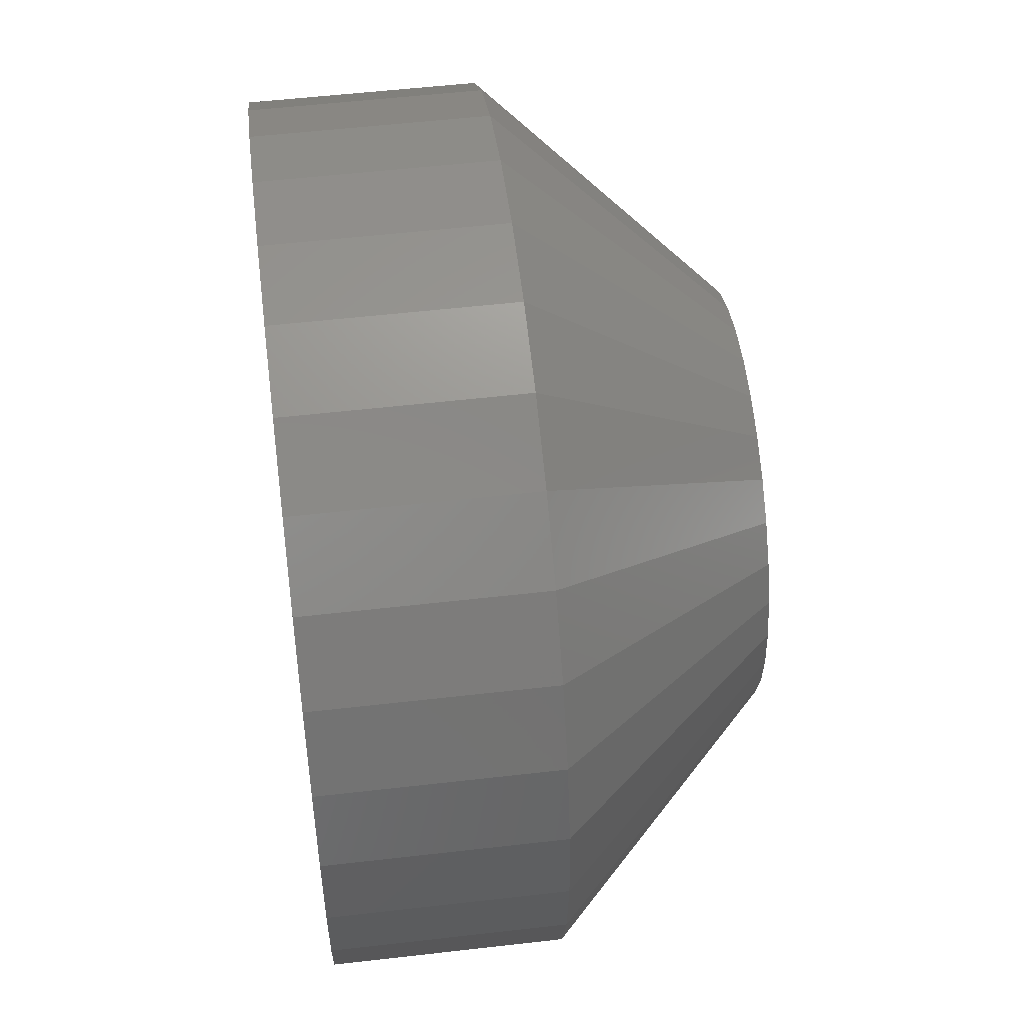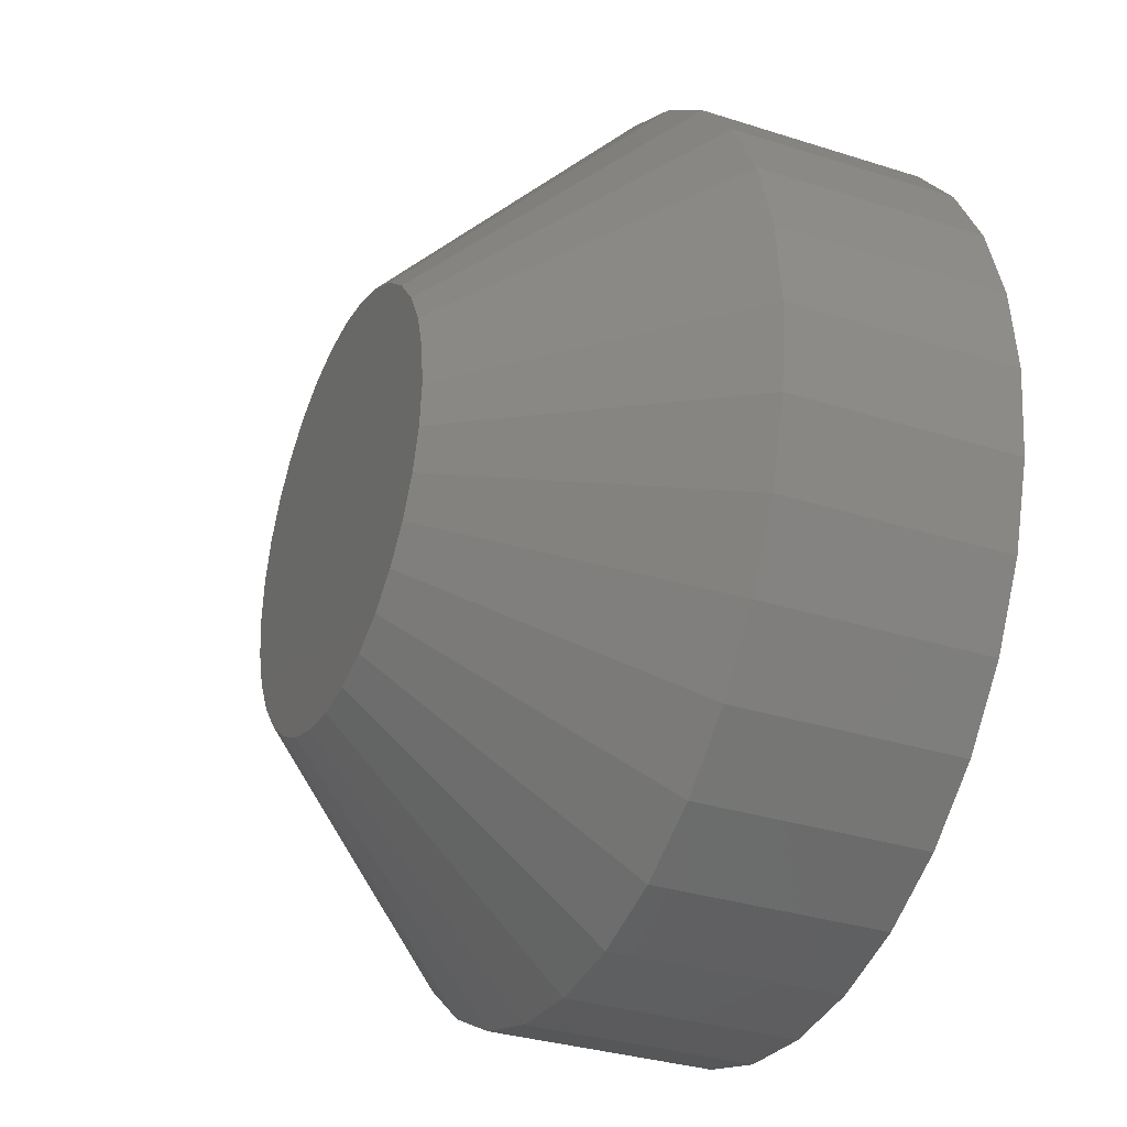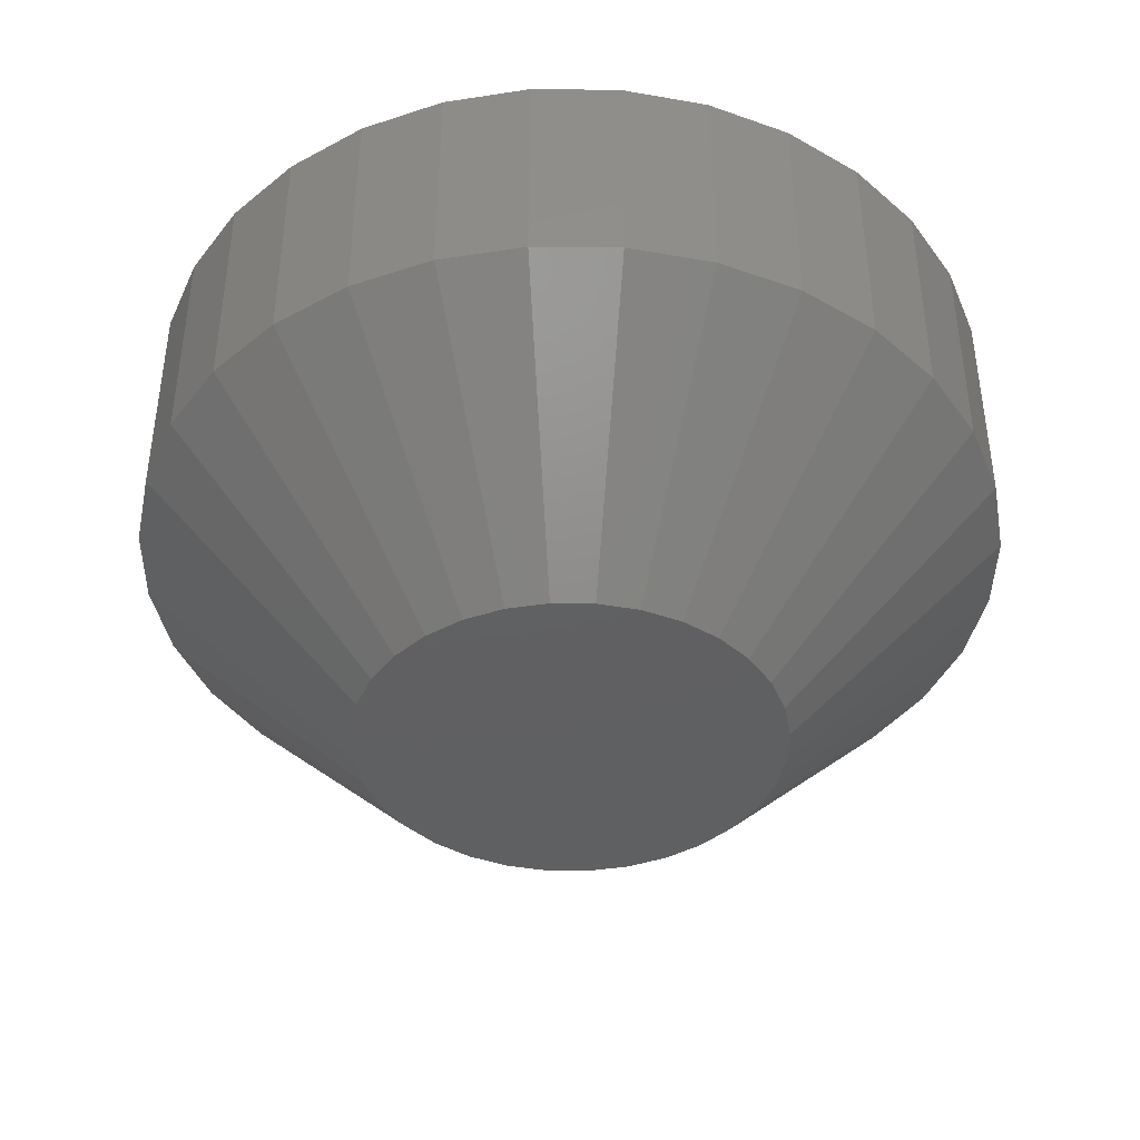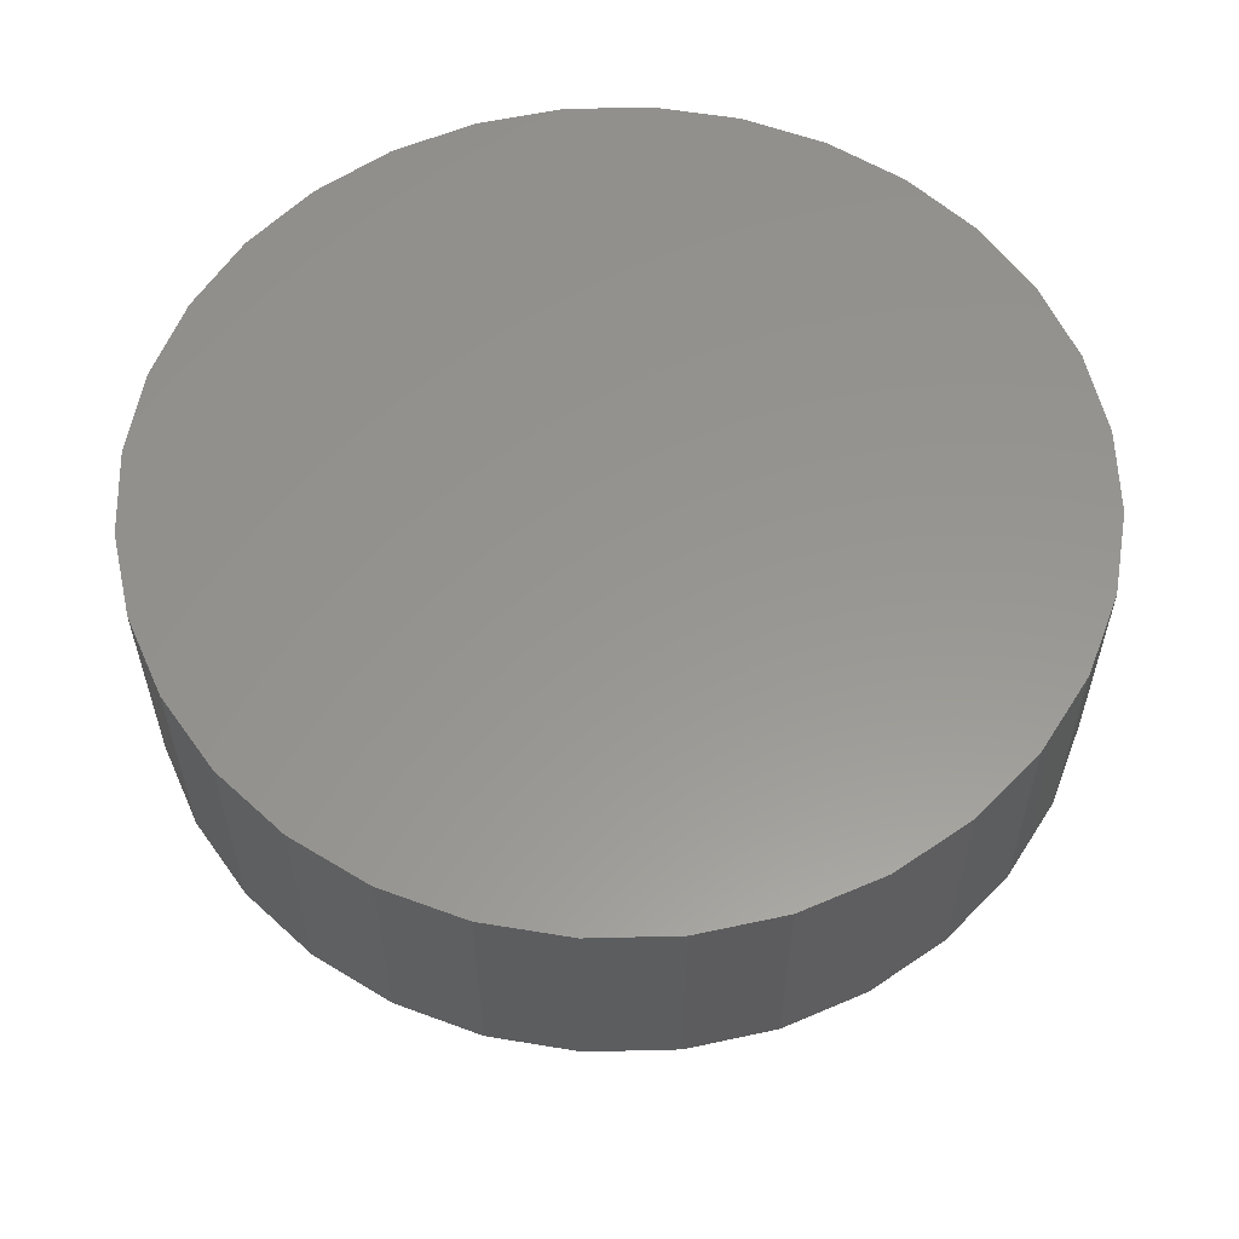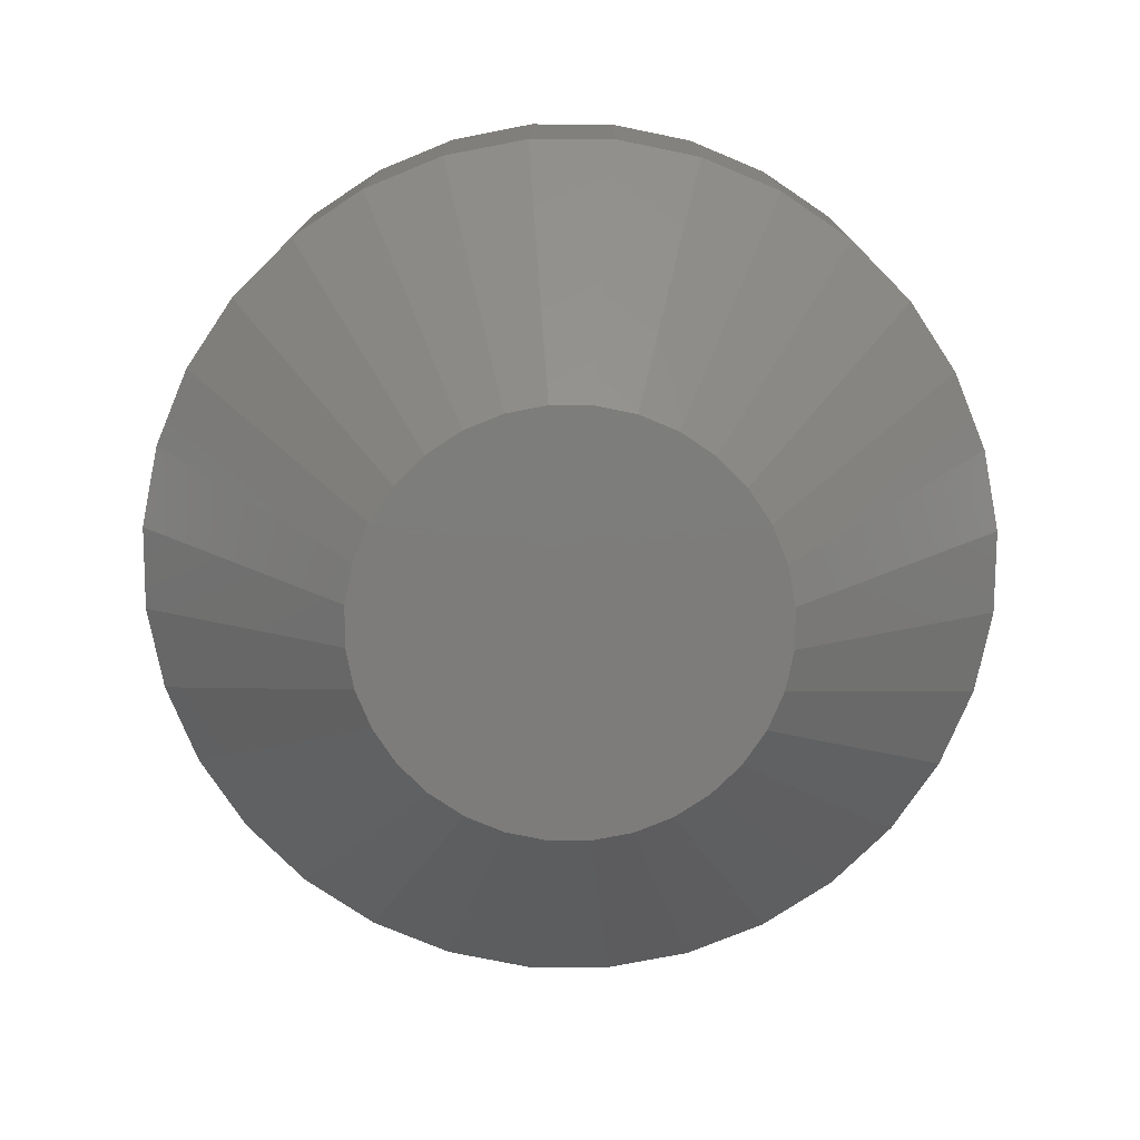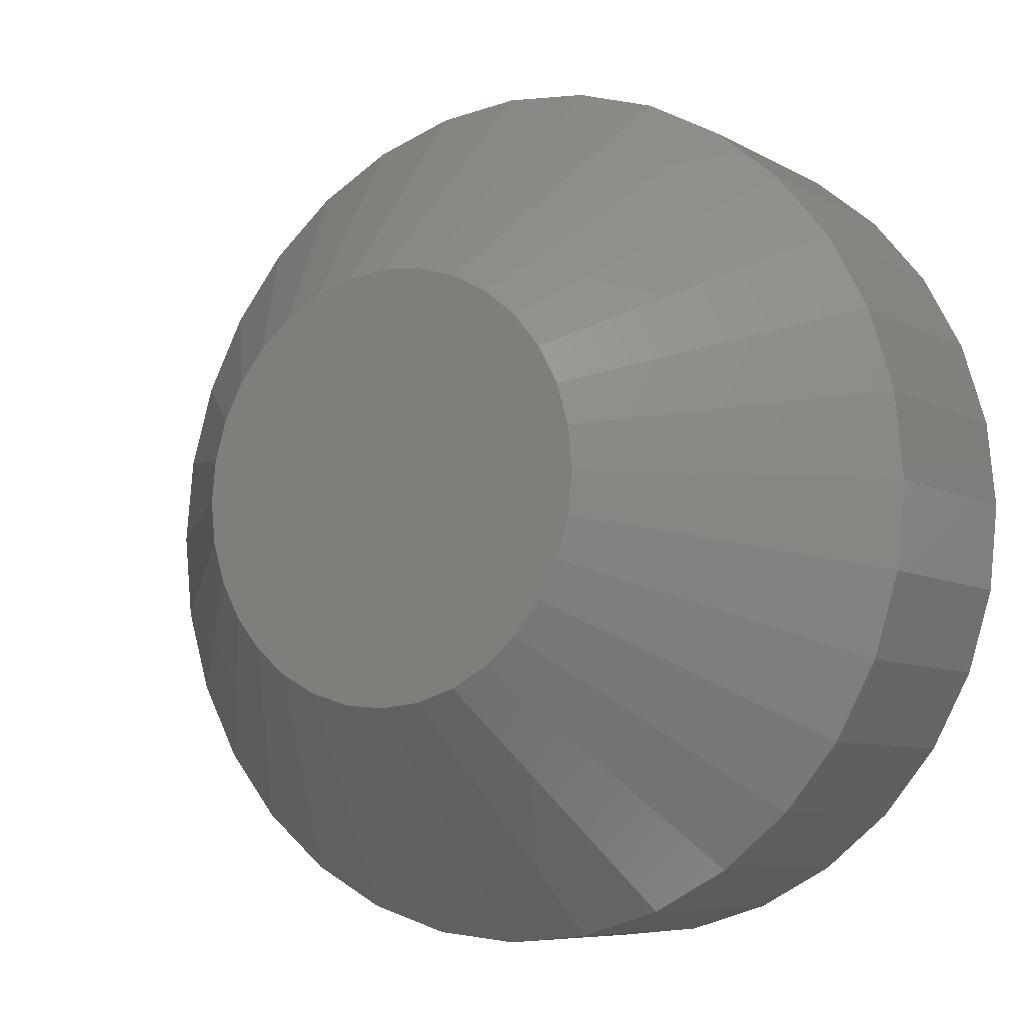
<metadata>
{"format":"stl","ext":"stl","renderer":"f3d","projection":"perspective","resolution":1024,"background":"white","views":[{"elev":54.1,"azim":83.0,"up":"+Y"},{"elev":-32.3,"azim":-114.1,"up":"+Y"},{"elev":-41.4,"azim":72.4,"up":"+Z"},{"elev":58.0,"azim":37.9,"up":"+Z"},{"elev":-76.2,"azim":151.6,"up":"+Z"},{"elev":-7.4,"azim":-147.0,"up":"+Y"}]}
</metadata>
<code>
# stl→obj: 96 verts, 188 faces
v 0.7183 0.0145 0
v 0.7197 0.01464 0
v 0.7157 0.0134 0
v 0.7169 0.01408 0
v 0.7212 0.0145 0
v 0.7146 0.01249 0
v 0.7137 0.01139 0
v 0.7225 0.01408 0
v 0.7238 0.0134 0
v 0.7249 0.01249 0
v 0.7258 0.01139 0
v 0.713 0.01012 0
v 0.7265 0.01012 0
v 0.7126 0.008747 0
v 0.7269 0.008747 0
v 0.7269 0.005891 0
v 0.7126 0.005891 0
v 0.7271 0.007319 0
v 0.713 0.004518 0
v 0.7265 0.004518 0
v 0.7137 0.003253 0
v 0.7258 0.003253 0
v 0.7146 0.002144 0
v 0.7157 0.001233 0
v 0.7249 0.002144 0
v 0.7169 0.0005571 0
v 0.7183 0.0001406 0
v 0.7197 -1.627e-15 0
v 0.7238 0.001233 0
v 0.7212 0.0001406 0
v 0.7225 0.0005571 0
v 0.7124 0.007319 0
v 0.7349 0.007319 0.007812
v 0.7349 0.007319 0.01562
v 0.7346 0.004367 0.007812
v 0.7346 0.004367 0.01562
v 0.7337 0.001528 0.007812
v 0.7337 0.001528 0.01562
v 0.7323 -0.001088 0.007812
v 0.7323 -0.001088 0.01562
v 0.7304 -0.003381 0.007812
v 0.7304 -0.003381 0.01562
v 0.7281 -0.005262 0.007812
v 0.7281 -0.005262 0.01562
v 0.7255 -0.006661 0.007812
v 0.7255 -0.006661 0.01562
v 0.7227 -0.007522 0.007812
v 0.7227 -0.007522 0.01562
v 0.7197 -0.007812 0.007812
v 0.7197 -0.007812 0.01562
v 0.7168 -0.007522 0.007812
v 0.7168 -0.007522 0.01562
v 0.7139 -0.006661 0.007812
v 0.7139 -0.006661 0.01562
v 0.7113 -0.005262 0.007812
v 0.7113 -0.005262 0.01562
v 0.709 -0.003381 0.007812
v 0.709 -0.003381 0.01562
v 0.7072 -0.001088 0.007812
v 0.7072 -0.001088 0.01562
v 0.7058 0.001528 0.007812
v 0.7058 0.001528 0.01562
v 0.7049 0.004367 0.007812
v 0.7049 0.004367 0.01562
v 0.7046 0.007319 0.007812
v 0.7046 0.007319 0.01562
v 0.7049 0.01027 0.007812
v 0.7049 0.01027 0.01562
v 0.7058 0.01311 0.007812
v 0.7058 0.01311 0.01562
v 0.7072 0.01573 0.007812
v 0.7072 0.01573 0.01562
v 0.709 0.01802 0.007812
v 0.709 0.01802 0.01562
v 0.7113 0.0199 0.007812
v 0.7113 0.0199 0.01562
v 0.7139 0.0213 0.007812
v 0.7139 0.0213 0.01562
v 0.7168 0.02216 0.007812
v 0.7168 0.02216 0.01562
v 0.7197 0.02245 0.007812
v 0.7197 0.02245 0.01562
v 0.7227 0.02216 0.007812
v 0.7227 0.02216 0.01562
v 0.7255 0.0213 0.007812
v 0.7255 0.0213 0.01562
v 0.7281 0.0199 0.007812
v 0.7281 0.0199 0.01562
v 0.7304 0.01802 0.007812
v 0.7304 0.01802 0.01562
v 0.7323 0.01573 0.007812
v 0.7323 0.01573 0.01562
v 0.7337 0.01311 0.007812
v 0.7337 0.01311 0.01562
v 0.7346 0.01027 0.007812
v 0.7346 0.01027 0.01562
f 1 2 3
f 4 1 3
f 5 3 2
f 6 3 5
f 5 7 6
f 5 8 7
f 8 9 7
f 9 10 7
f 11 7 10
f 11 12 7
f 13 12 11
f 13 14 12
f 15 14 13
f 16 17 18
f 16 19 17
f 20 19 16
f 20 21 19
f 22 21 20
f 22 23 21
f 24 23 22
f 25 24 22
f 26 24 25
f 27 26 25
f 25 28 27
f 25 29 28
f 30 28 29
f 31 30 29
f 32 14 15
f 32 15 18
f 32 18 17
f 33 34 35
f 35 34 36
f 35 36 37
f 37 36 38
f 37 38 39
f 39 38 40
f 39 40 41
f 41 40 42
f 41 42 43
f 43 42 44
f 43 44 45
f 45 44 46
f 45 46 47
f 47 46 48
f 47 48 49
f 49 48 50
f 49 50 51
f 51 50 52
f 51 52 53
f 53 52 54
f 53 54 55
f 55 54 56
f 55 56 57
f 57 56 58
f 57 58 59
f 59 58 60
f 59 60 61
f 61 60 62
f 61 62 63
f 63 62 64
f 63 64 65
f 65 64 66
f 65 66 67
f 67 66 68
f 67 68 69
f 69 68 70
f 69 70 71
f 71 70 72
f 71 72 73
f 73 72 74
f 73 74 75
f 75 74 76
f 75 76 77
f 77 76 78
f 77 78 79
f 79 78 80
f 79 80 81
f 81 80 82
f 81 82 83
f 83 82 84
f 83 84 85
f 85 84 86
f 85 86 87
f 87 86 88
f 87 88 89
f 89 88 90
f 89 90 91
f 91 90 92
f 91 92 93
f 93 92 94
f 93 94 95
f 95 94 96
f 95 96 33
f 33 96 34
f 32 63 65
f 32 17 63
f 33 16 18
f 33 35 16
f 19 61 63
f 19 63 17
f 21 57 59
f 59 61 21
f 21 61 19
f 26 53 55
f 26 55 24
f 55 23 24
f 27 49 51
f 51 53 27
f 27 53 26
f 31 45 47
f 31 47 30
f 47 28 30
f 29 41 43
f 43 45 29
f 29 45 31
f 20 37 39
f 20 39 22
f 39 25 22
f 35 37 16
f 16 37 20
f 57 21 23
f 23 55 57
f 49 27 28
f 28 47 49
f 41 29 25
f 25 39 41
f 18 95 33
f 18 15 95
f 65 14 32
f 65 67 14
f 13 93 95
f 13 95 15
f 11 89 91
f 91 93 11
f 11 93 13
f 8 85 87
f 8 87 9
f 87 10 9
f 5 81 83
f 83 85 5
f 5 85 8
f 4 77 79
f 4 79 1
f 79 2 1
f 3 73 75
f 75 77 3
f 3 77 4
f 12 69 71
f 12 71 7
f 71 6 7
f 67 69 14
f 14 69 12
f 89 11 10
f 10 87 89
f 81 5 2
f 2 79 81
f 73 3 6
f 6 71 73
f 90 74 72
f 90 72 92
f 92 72 70
f 92 70 94
f 38 60 40
f 40 60 58
f 40 58 42
f 42 58 56
f 42 56 44
f 56 54 44
f 44 54 52
f 44 52 46
f 52 50 46
f 46 50 48
f 88 86 84
f 88 84 82
f 88 82 80
f 88 80 78
f 88 78 76
f 88 76 74
f 88 74 90
f 94 70 96
f 96 70 68
f 96 68 34
f 34 68 66
f 34 66 36
f 36 66 64
f 36 64 38
f 38 64 62
f 38 62 60

</code>
